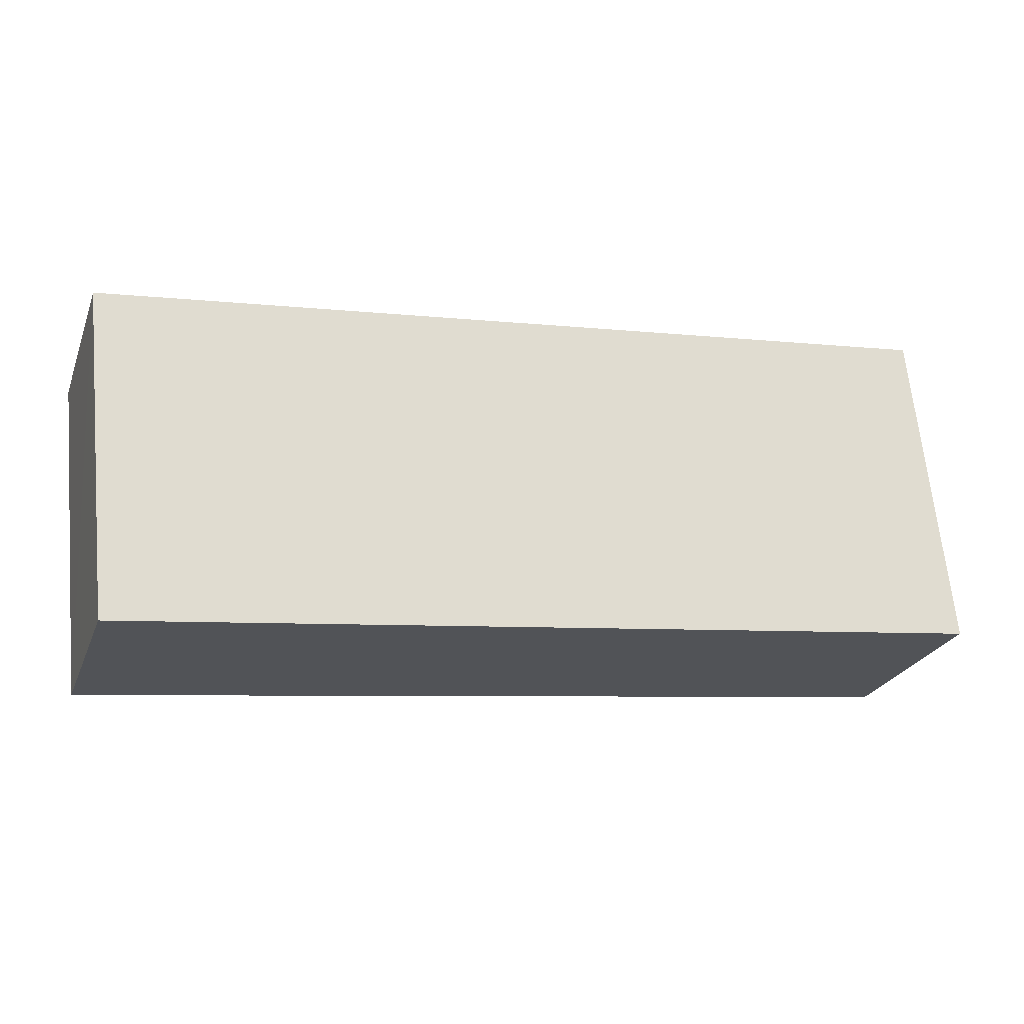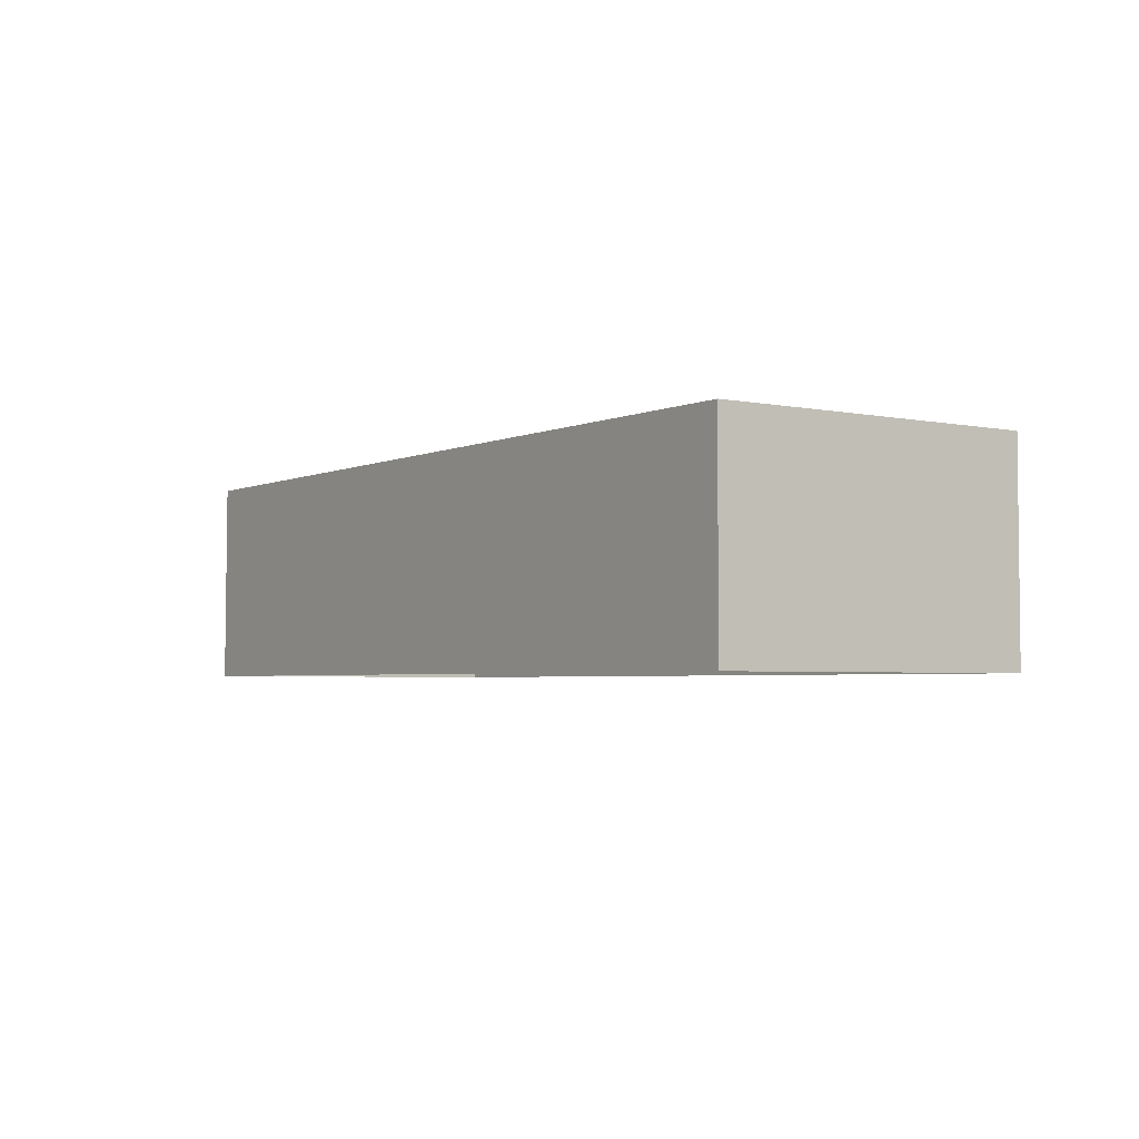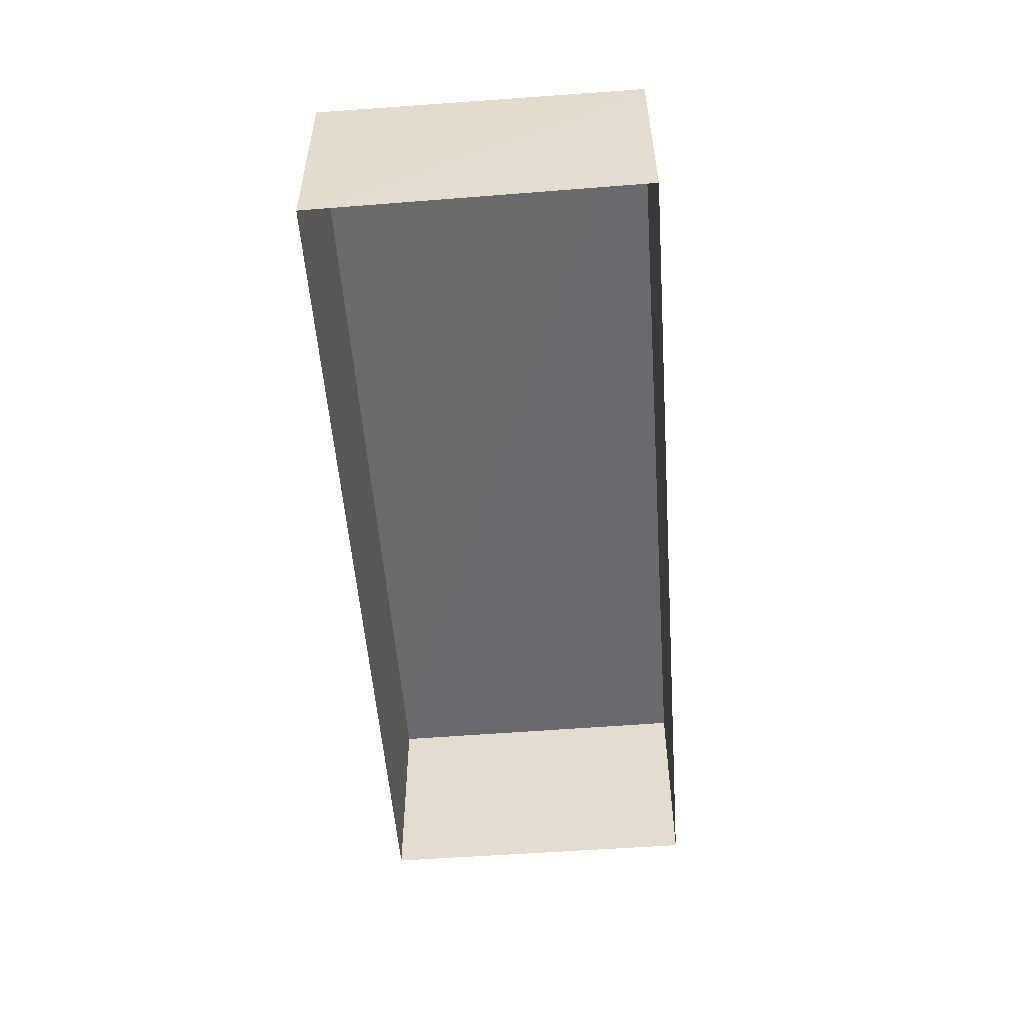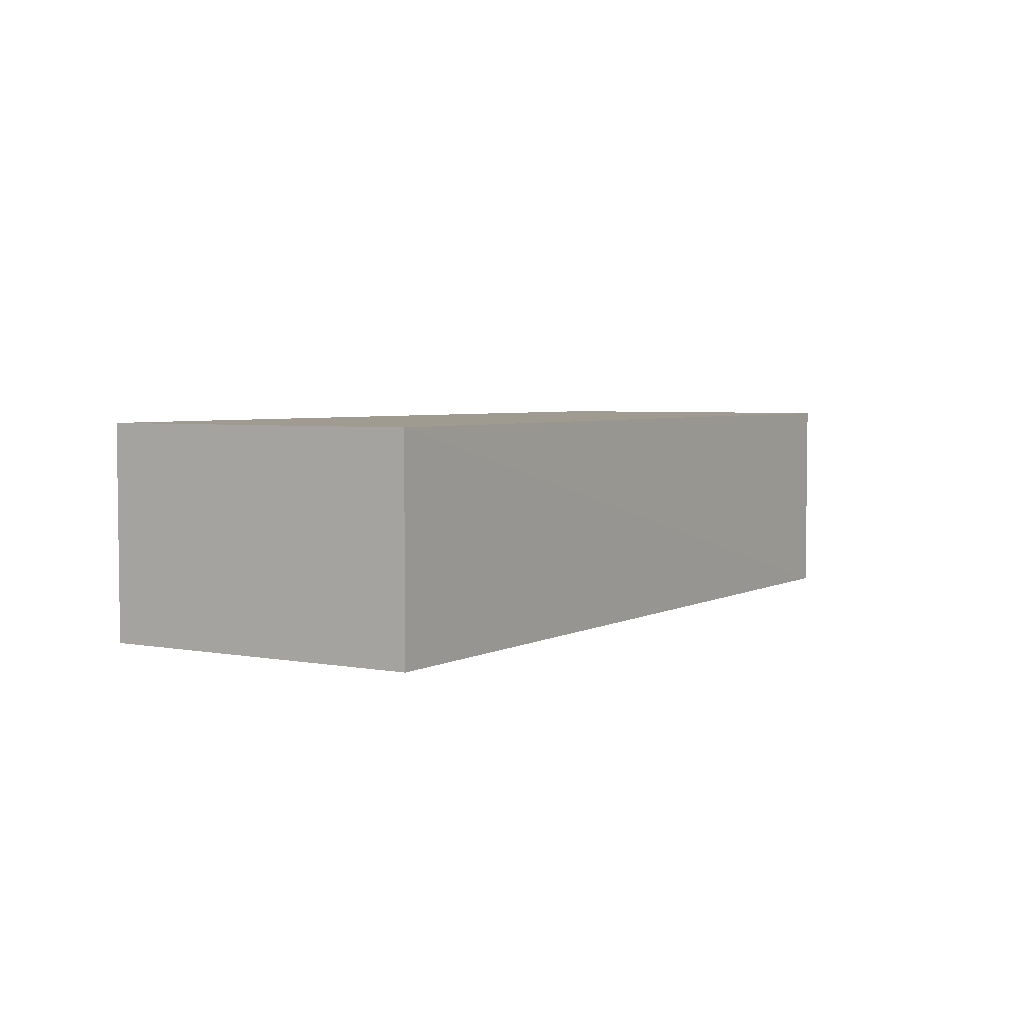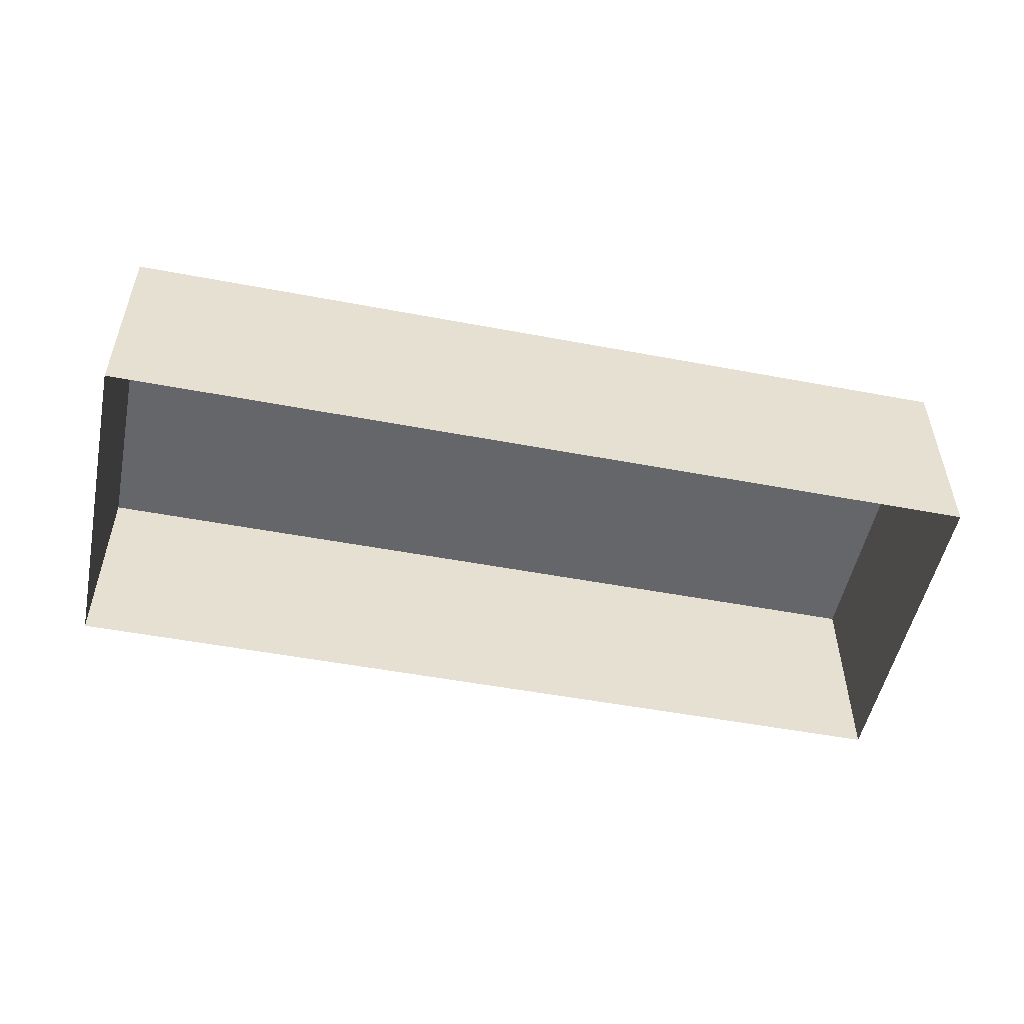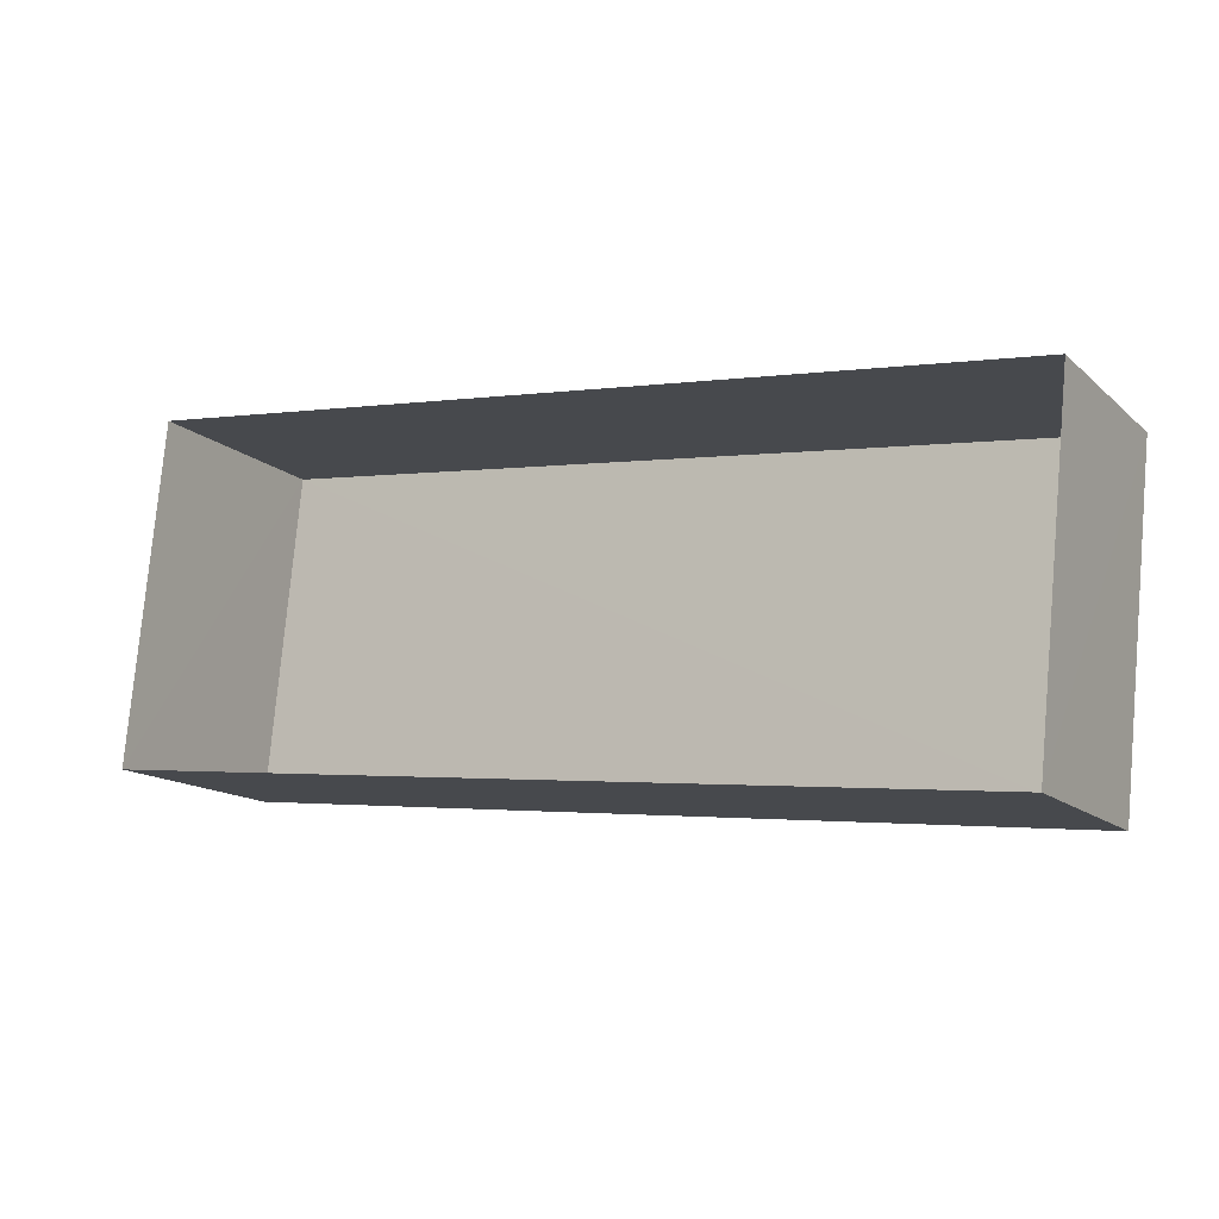
<metadata>
{"format":"obj","ext":"obj","renderer":"f3d","projection":"perspective","resolution":1024,"background":"white","views":[{"elev":-24.8,"azim":-18.4,"up":"+Y"},{"elev":-3.4,"azim":-118.7,"up":"+Z"},{"elev":-52.9,"azim":100.3,"up":"+Z"},{"elev":4.1,"azim":128.0,"up":"+Z"},{"elev":-51.9,"azim":174.6,"up":"+Z"},{"elev":-14.1,"azim":-150.5,"up":"+Y"}]}
</metadata>
<code>
v -3.122e+05 4.29e+04 19.18
v -3.122e+05 4.29e+04 19.19
v -3.122e+05 4.29e+04 19.19
v -3.122e+05 4.29e+04 19.19
v -3.122e+05 4.29e+04 21.98
v -3.122e+05 4.29e+04 21.97
v -3.122e+05 4.29e+04 21.98
v -3.122e+05 4.29e+04 21.98
f 1 2 3
f 1 4 2
f 5 6 7
f 5 8 6
f 8 4 1
f 6 8 1
f 5 3 2
f 5 7 3
f 5 2 4
f 8 5 4
f 7 1 3
f 7 6 1

</code>
